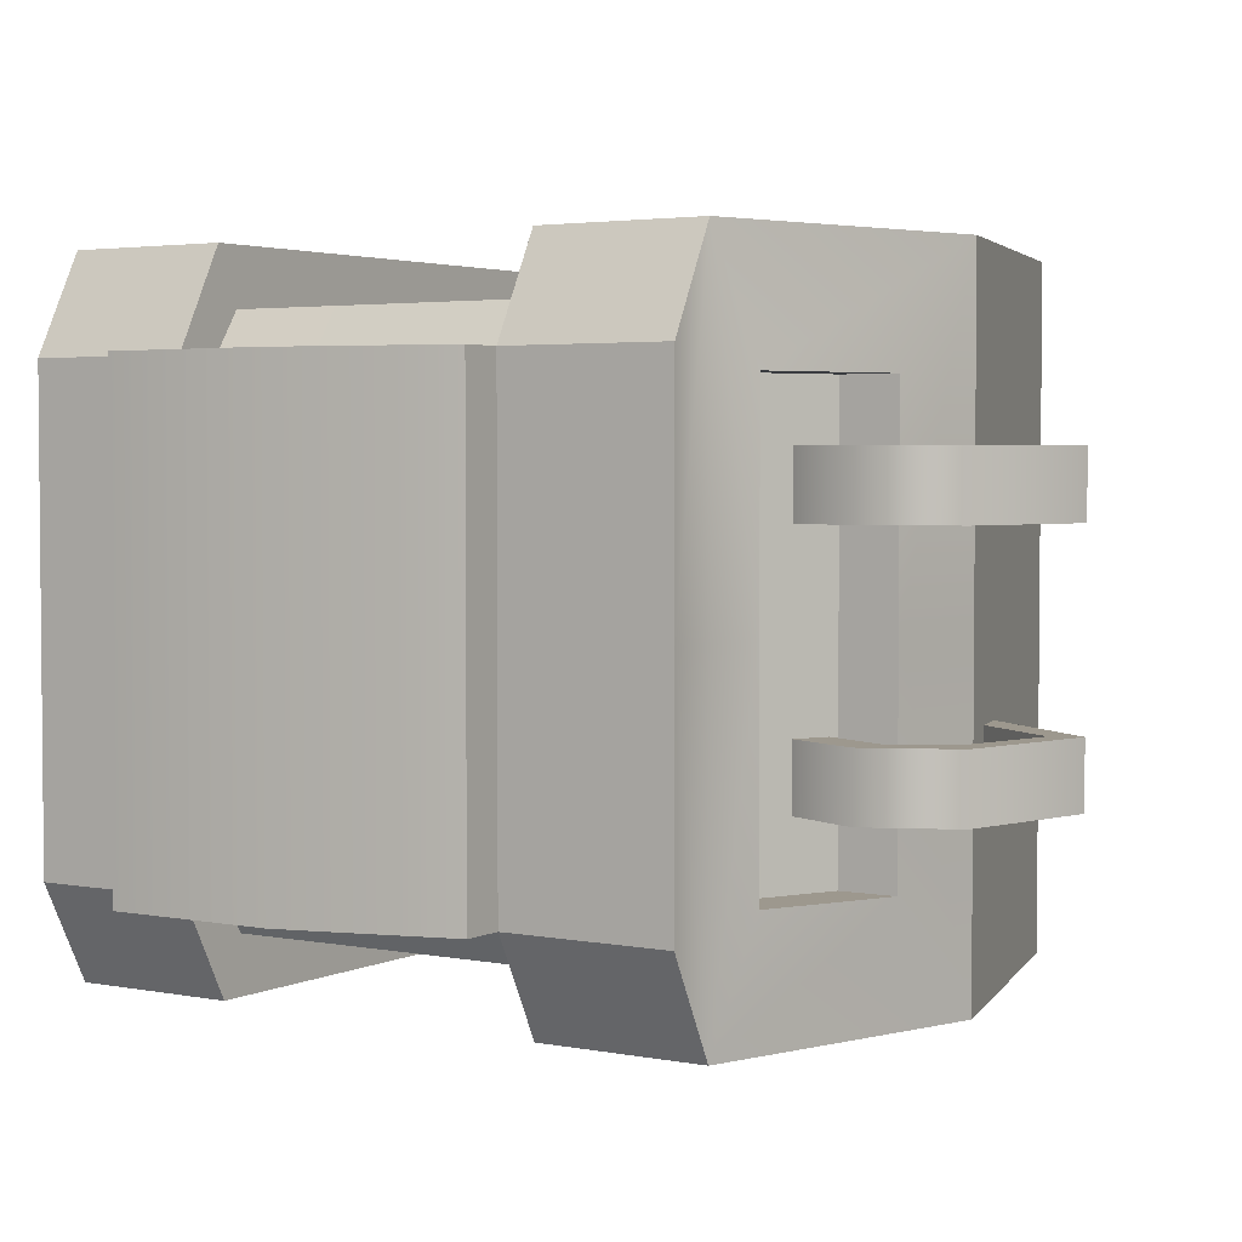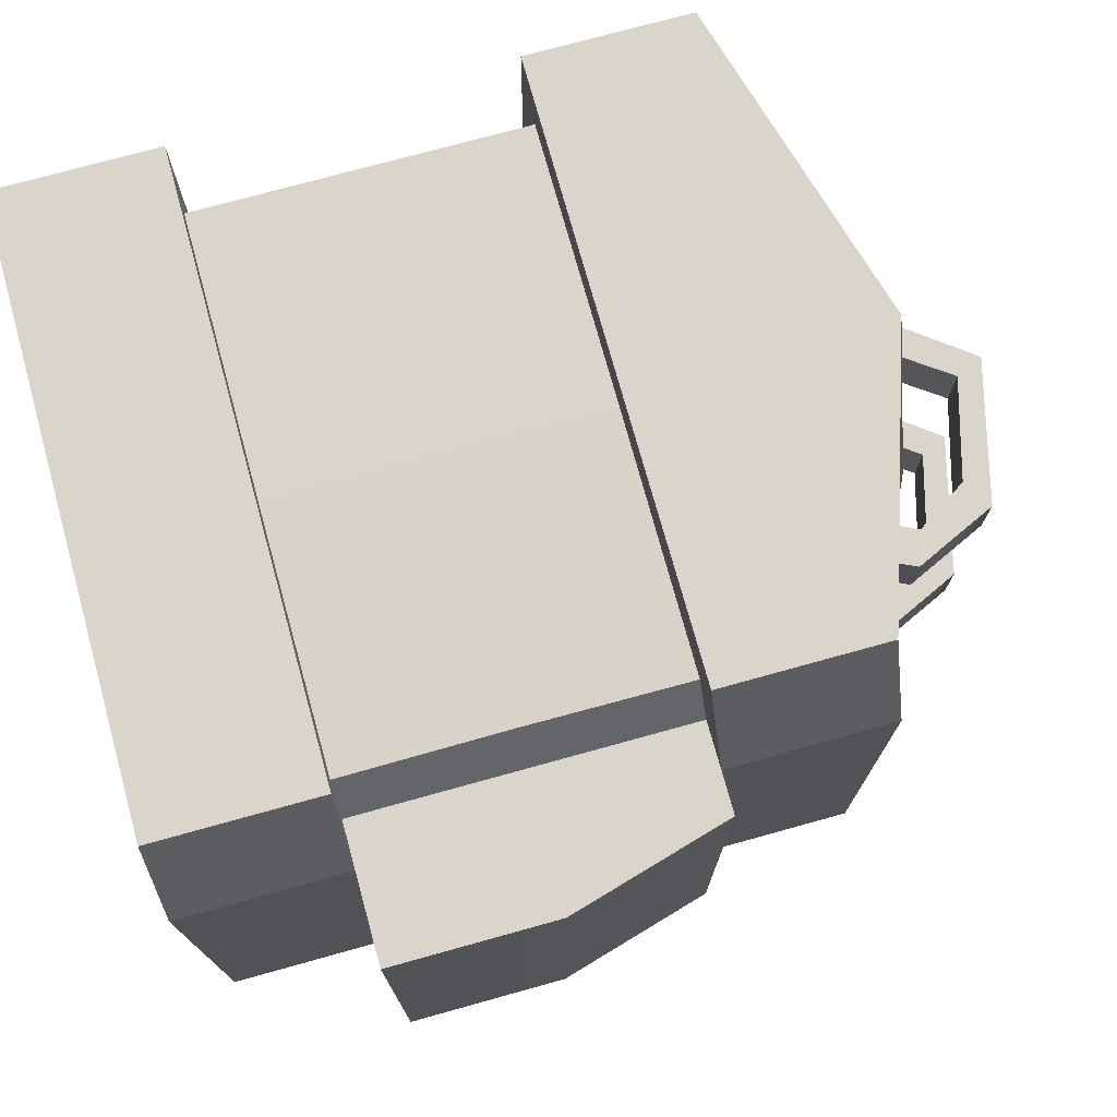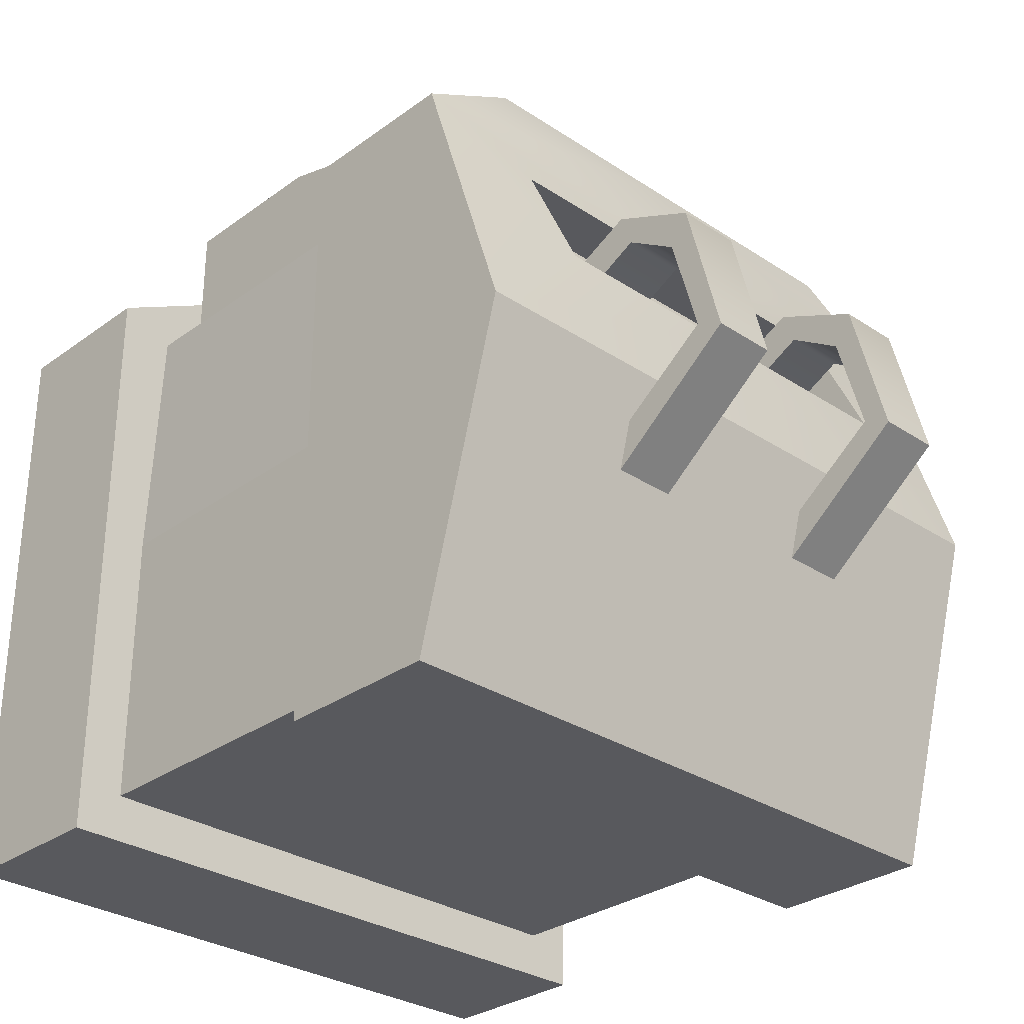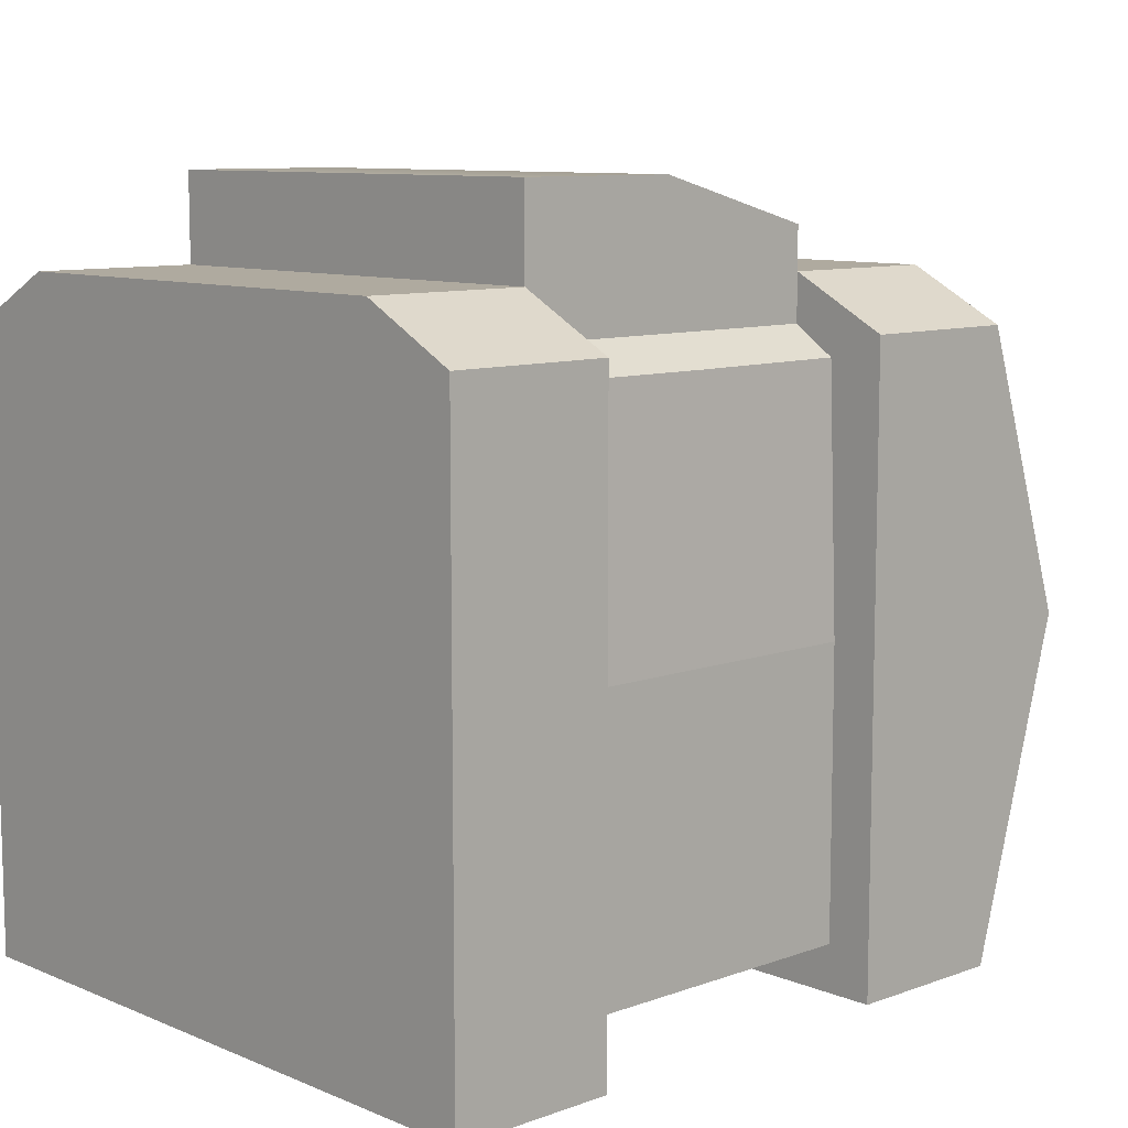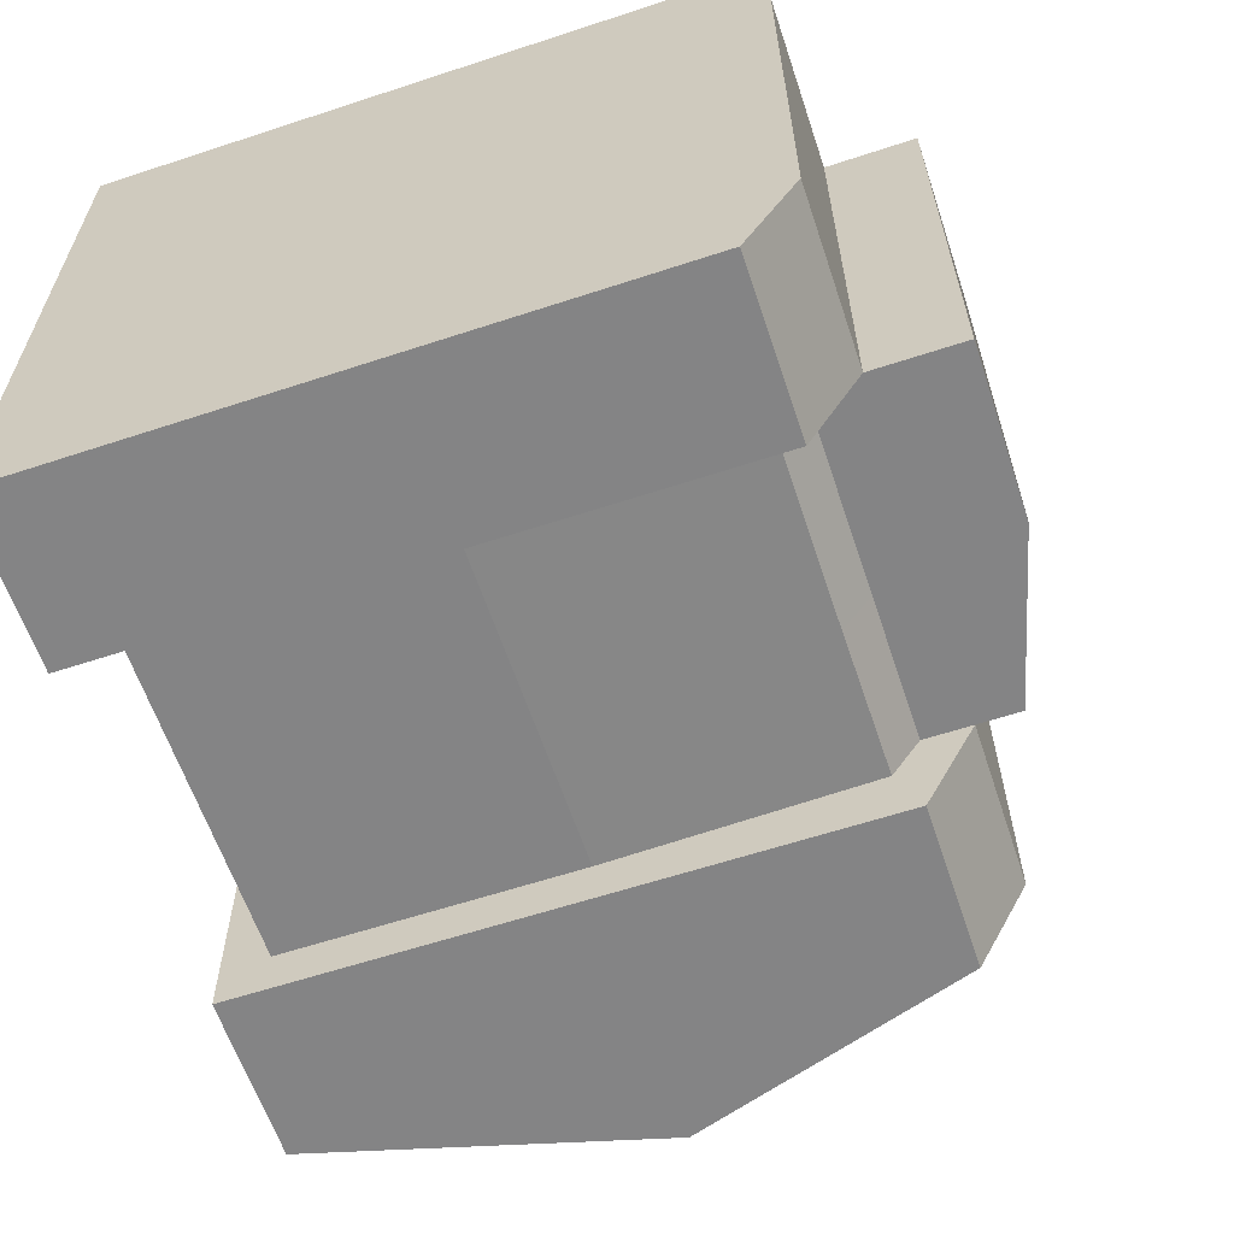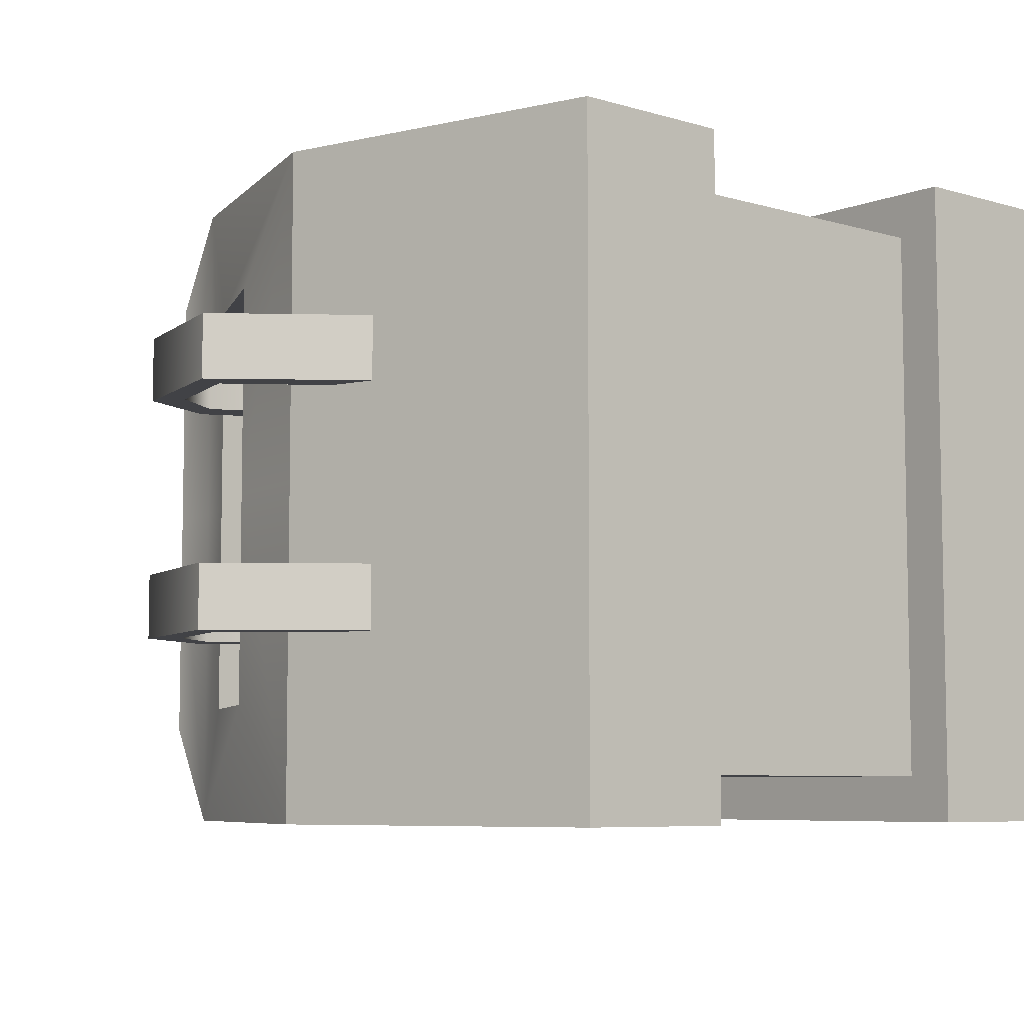
<metadata>
{"format":"obj","ext":"obj","renderer":"f3d","projection":"perspective","resolution":1024,"background":"white","views":[{"elev":3.2,"azim":-147.1,"up":"+Z"},{"elev":74.3,"azim":164.5,"up":"+Z"},{"elev":-30.2,"azim":-133.7,"up":"+Y"},{"elev":9.5,"azim":136.8,"up":"+Y"},{"elev":-61.5,"azim":108.5,"up":"+Z"},{"elev":-6.7,"azim":-40.9,"up":"+Z"}]}
</metadata>
<code>
g default
v -0.338 0.6528 0.2343
v -0.3135 0.7043 0.2343
v -0.4841 0.7256 0.2343
v -0.4663 0.7771 0.2343
v -0.4841 0.7256 0.1382
v -0.4663 0.7771 0.1382
v -0.338 0.6528 0.1382
v -0.3135 0.7043 0.1382
v -0.5632 0.6745 0.2343
v -0.5632 0.6745 0.1382
v -0.5922 0.7196 0.2343
v -0.5922 0.7196 0.1382
v -0.6046 0.5218 0.2343
v -0.6046 0.5218 0.1382
v -0.6464 0.5026 0.2343
v -0.6464 0.5026 0.1382
v -0.4472 0.4084 0.2343
v -0.4472 0.4084 0.1382
v -0.4412 0.3463 0.2343
v -0.4412 0.3463 0.1382
v -0.1036 0.5 0.4293
v -0.1036 0.07071 0.4293
v 0.1461 0.07071 0.4293
v 0.3964 0.5 0.4293
v 0.3964 0.8873 0.4146
v 0.1461 0.8859 0.4146
v -0.1036 0.8873 0.4146
v 0.3964 0.07071 0.4293
v 0.3964 0.5 -0.4293
v 0.3964 0.07071 -0.4293
v 0.1464 0.07071 -0.4293
v -0.1036 0.5 -0.4293
v -0.1036 0.8873 -0.4146
v 0.1464 0.8866 -0.4146
v 0.3964 0.8873 -0.4146
v -0.1036 0.07071 -0.4293
v 0.1464 0.9293 -0.352
v 0.1464 0.9293 0.352
v 0.1464 1.133 -0.352
v 0.1464 1.133 0.352
v 0.3964 1.133 0.352
v 0.3964 1.133 -0.352
v -0.1036 1.064 -0.352
v -0.1036 1.064 0.352
v 0.3964 0.9293 0.352
v 0.3964 0.9293 -0.352
v -0.1036 0.9293 0.352
v -0.1036 0.9293 -0.352
v -0.1036 1 -0.352
v 0.1464 1 -0.352
v 0.3964 1 -0.352
v -0.1036 1 0.352
v 0.1464 1 0.352
v 0.3964 1 0.352
v -0.3536 -0 0.5
v 0.6464 -0 0.5
v -0.3536 -0 -0.5
v 0.6464 -0 -0.5
v -0.4918 0.5 0.5
v 0.6464 0.5 0.5
v 0.6464 0.5 -0.5
v -0.4918 0.5 -0.5
v 0.3964 0.5 -0.5
v 0.3964 -0 -0.5
v 0.3964 -0 0.5
v 0.3964 0.5 0.5
v -0.1036 -0 0.5
v -0.1036 -0 -0.5
v -0.1036 0.5 -0.5
v -0.1036 0.5 0.5
v -0.3536 0.9227 0.5
v -0.3536 1 0.352
v -0.1036 0.9227 0.5
v -0.3536 0.9227 -0.5
v -0.3536 1 -0.352
v -0.1036 0.9227 -0.5
v 0.3964 0.9227 -0.5
v 0.3964 0.9227 0.5
v 0.6464 0.9227 0.5
v 0.6464 1 0.352
v 0.6464 1 -0.352
v 0.6464 0.9227 -0.5
v -0.3536 0.5 0.5
v -0.3536 0.5 -0.5
v -0.4672 0.6606 -0.3222
v -0.4672 0.6606 0.3222
v -0.3782 0.8476 0.3222
v -0.3782 0.8476 -0.3222
v -0.3835 0.6606 -0.3222
v -0.3835 0.6606 0.3222
v -0.2945 0.8476 0.3222
v -0.2945 0.8476 -0.3222
v 0.1464 1.133 0
v -0.1036 1.064 0
v -0.1036 1 0
v -0.3536 1 0
v -0.3536 0.9227 0
v -0.3782 0.8476 1e-06
v -0.2945 0.8476 1e-06
v -0.3835 0.6606 0
v -0.4672 0.6606 0
v -0.4918 0.5 0
v -0.3536 -0 0
v -0.1036 -0 0
v -0.1036 0.07071 0
v 0.1464 0.07071 0
v 0.3964 0.07071 0
v 0.3964 -0 0
v 0.6464 -0 0
v 0.6464 0.5 0
v 0.6464 1 0
v 0.3964 1 0
v 0.3964 1.133 0
v 0.1471 0.5 0.4293
v 0.1477 0.5 -0.4293
v -0.338 0.6528 -0.128
v -0.3135 0.7043 -0.128
v -0.4841 0.7256 -0.128
v -0.4663 0.7771 -0.128
v -0.4841 0.7256 -0.2241
v -0.4663 0.7771 -0.2241
v -0.338 0.6528 -0.2241
v -0.3135 0.7043 -0.2241
v -0.5632 0.6745 -0.128
v -0.5632 0.6745 -0.2241
v -0.5922 0.7196 -0.128
v -0.5922 0.7196 -0.2241
v -0.6046 0.5218 -0.128
v -0.6046 0.5218 -0.2241
v -0.6464 0.5026 -0.128
v -0.6464 0.5026 -0.2241
v -0.4472 0.4084 -0.128
v -0.4472 0.4084 -0.2241
v -0.4412 0.3463 -0.128
v -0.4412 0.3463 -0.2241
g Robotto2:Robotto2:Robotto2:Robotto2:Robotto2:Robotto2:pCube3
f 1 2 4 3
f 5 6 8 7
f 7 8 2 1
f 2 8 6 4
f 7 1 3 5
f 18 17 19 20
f 5 3 9 10
f 3 4 11 9
f 4 6 12 11
f 6 5 10 12
f 10 9 13 14
f 9 11 15 13
f 11 12 16 15
f 12 10 14 16
f 14 13 17 18
f 13 15 19 17
f 15 16 20 19
f 16 14 18 20
f 113 93 40 41
f 93 94 44 40
f 53 54 41 40
f 46 37 50 51
f 52 53 40 44
f 37 48 49 50
f 50 49 43 39
f 51 50 39 42
f 47 38 53 52
f 38 45 54 53
f 23 106 107 28
f 60 110 111 80 79
f 96 97 71 72
f 56 109 110 60
f 102 103 55 59
f 22 105 106 23
f 64 63 61 58
f 65 108 109 56
f 66 65 56 60
f 103 104 67 55
f 62 84 57
f 55 67 70 83
f 72 71 73 52
f 47 27 26 38
f 74 75 49 76
f 33 48 37 34
f 34 37 46 35
f 77 51 81 82
f 38 26 25 45
f 54 78 79 80
f 78 66 60 79
f 63 77 82 61
f 74 84 62
f 71 83 70 73
f 99 100 90 91
f 59 83 71
f 55 83 59
f 74 76 69 84
f 57 84 69 68
f 107 108 65 28
f 65 66 24 28
f 63 64 30 29
f 67 104 105 22
f 68 69 32 36
f 70 67 22 21
f 52 73 27 47
f 76 49 48 33
f 51 77 35 46
f 78 54 45 25
f 66 78 25 24
f 77 63 29 35
f 69 76 33 32
f 73 70 21 27
f 94 95 52 44
f 112 113 41 54
f 101 102 59 86
f 59 71 87 86
f 71 97 98 87
f 74 62 85 88
f 100 101 86 90
f 86 87 91 90
f 87 98 99 91
f 88 85 89 92
f 95 96 72 52
f 80 111 112 54
f 43 94 93 39
f 43 49 95 94
f 75 96 95 49
f 74 97 96 75
f 98 97 74 88
f 99 98 88 92
f 89 100 99 92
f 85 101 100 89
f 62 102 101 85
f 57 103 102 62
f 57 68 104 103
f 105 104 68 36
f 106 105 36 31
f 107 106 31 30
f 64 108 107 30
f 109 108 64 58
f 110 109 58 61
f 111 110 61 82 81
f 112 111 81 51
f 51 42 113 112
f 39 93 113 42
f 32 33 34 115
f 115 31 36 32
f 24 25 26 114
f 114 23 28 24
f 114 26 27 21
f 21 22 23 114
f 115 34 35 29
f 29 30 31 115
f 116 117 119 118
f 120 121 123 122
f 122 123 117 116
f 117 123 121 119
f 122 116 118 120
f 133 132 134 135
f 120 118 124 125
f 118 119 126 124
f 119 121 127 126
f 121 120 125 127
f 125 124 128 129
f 124 126 130 128
f 126 127 131 130
f 127 125 129 131
f 129 128 132 133
f 128 130 134 132
f 130 131 135 134
f 131 129 133 135

</code>
